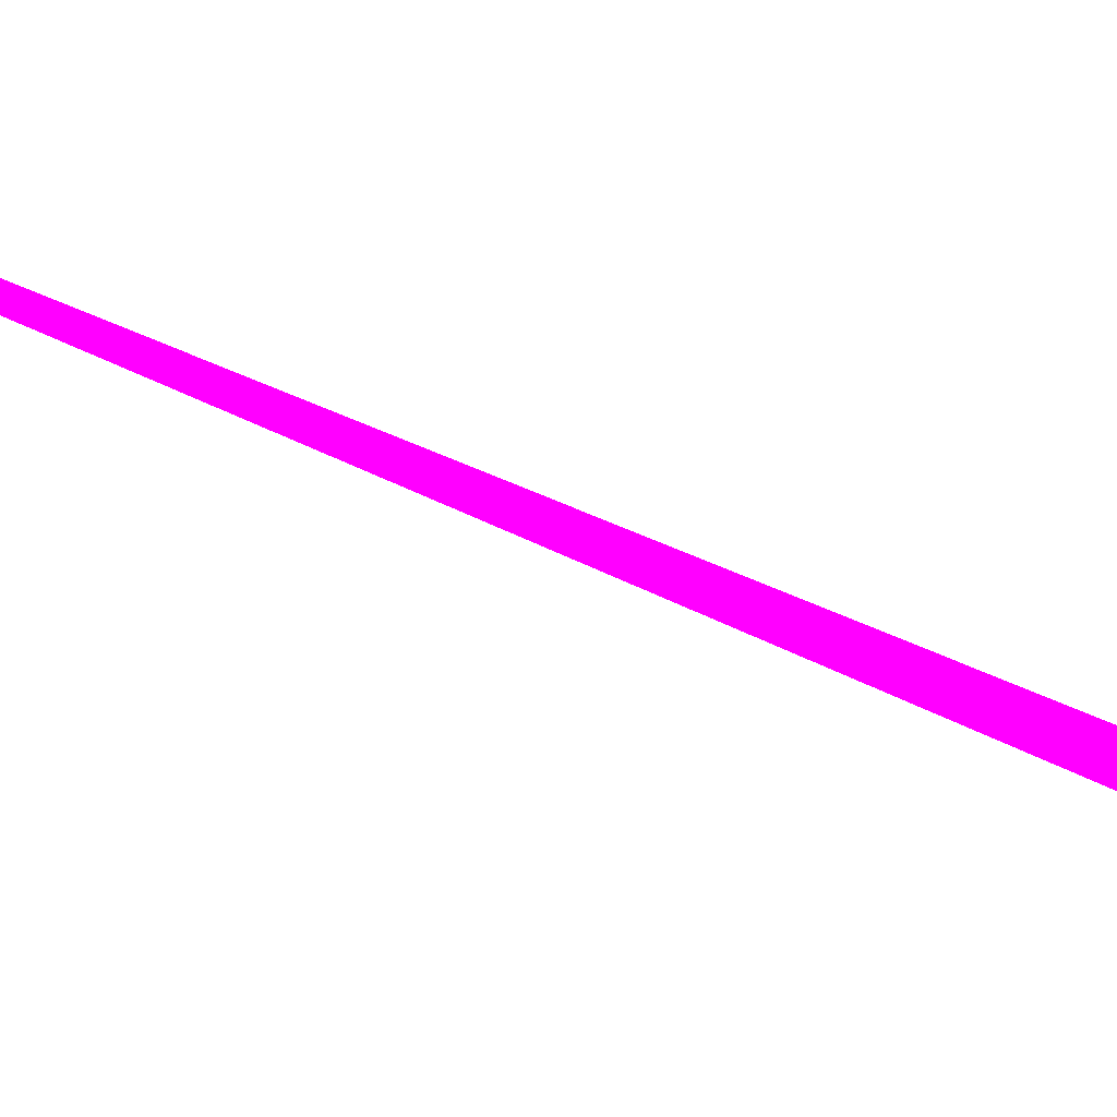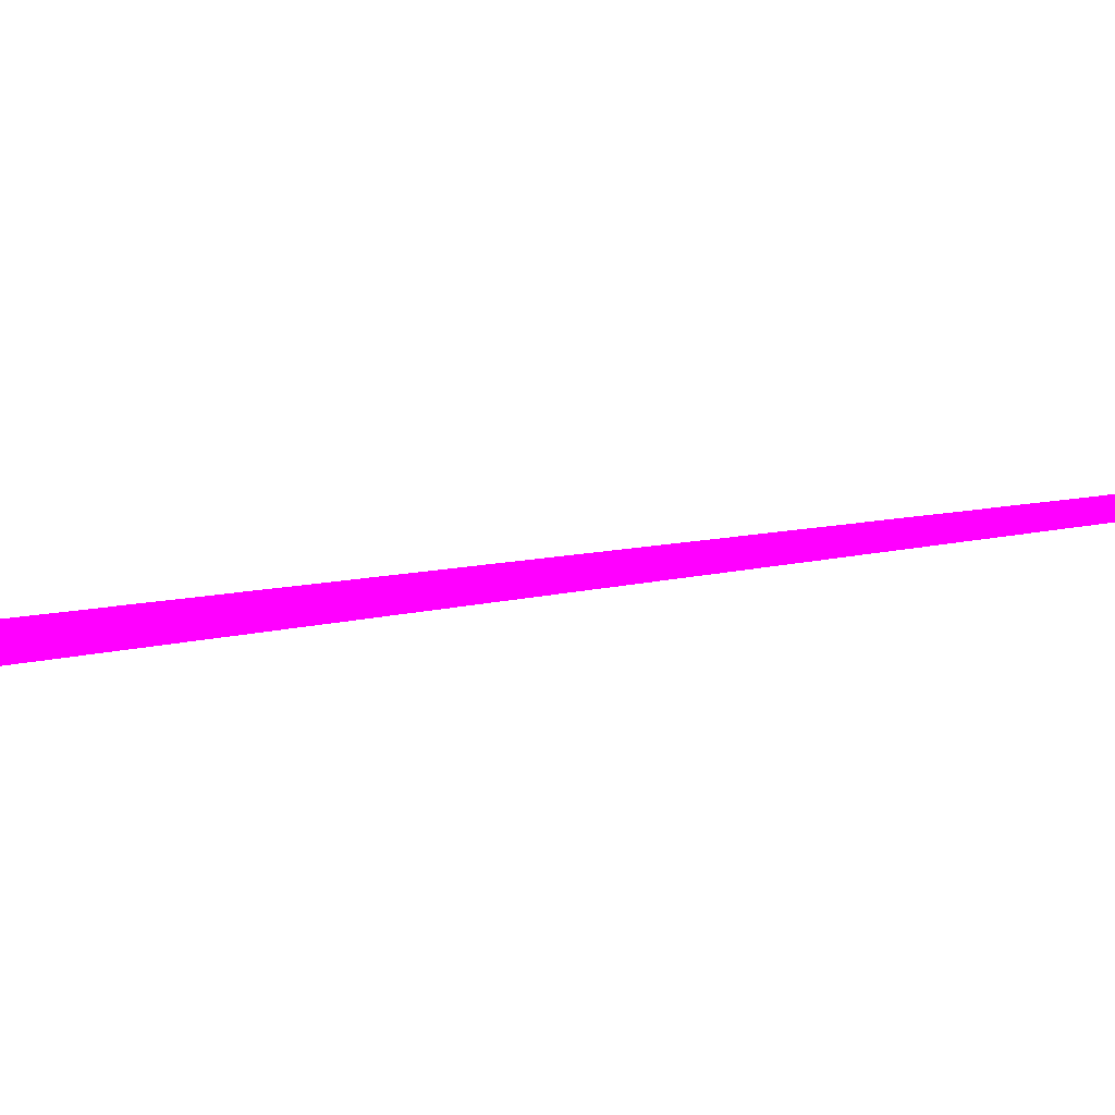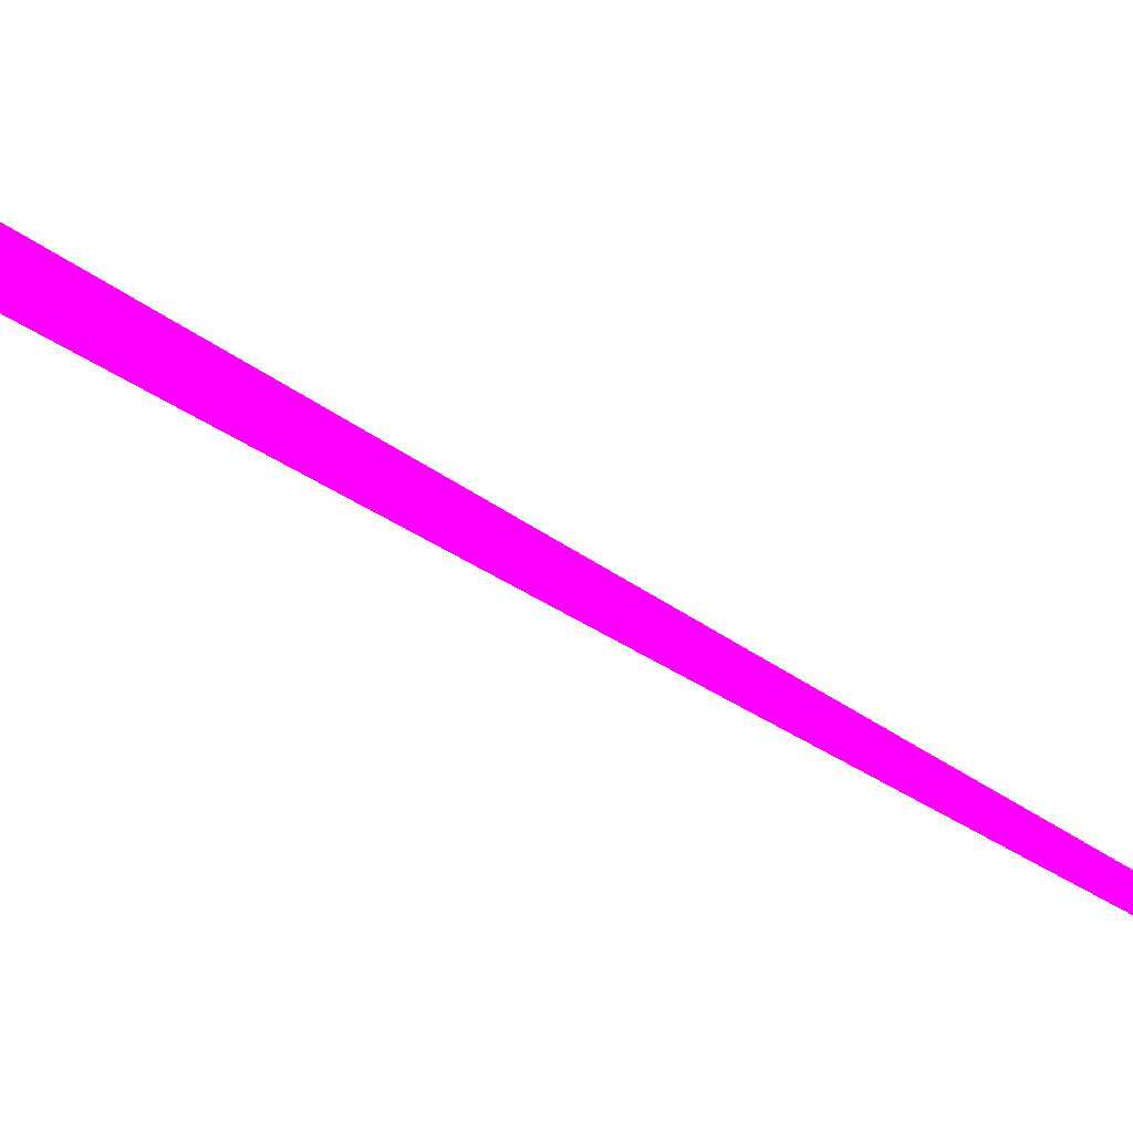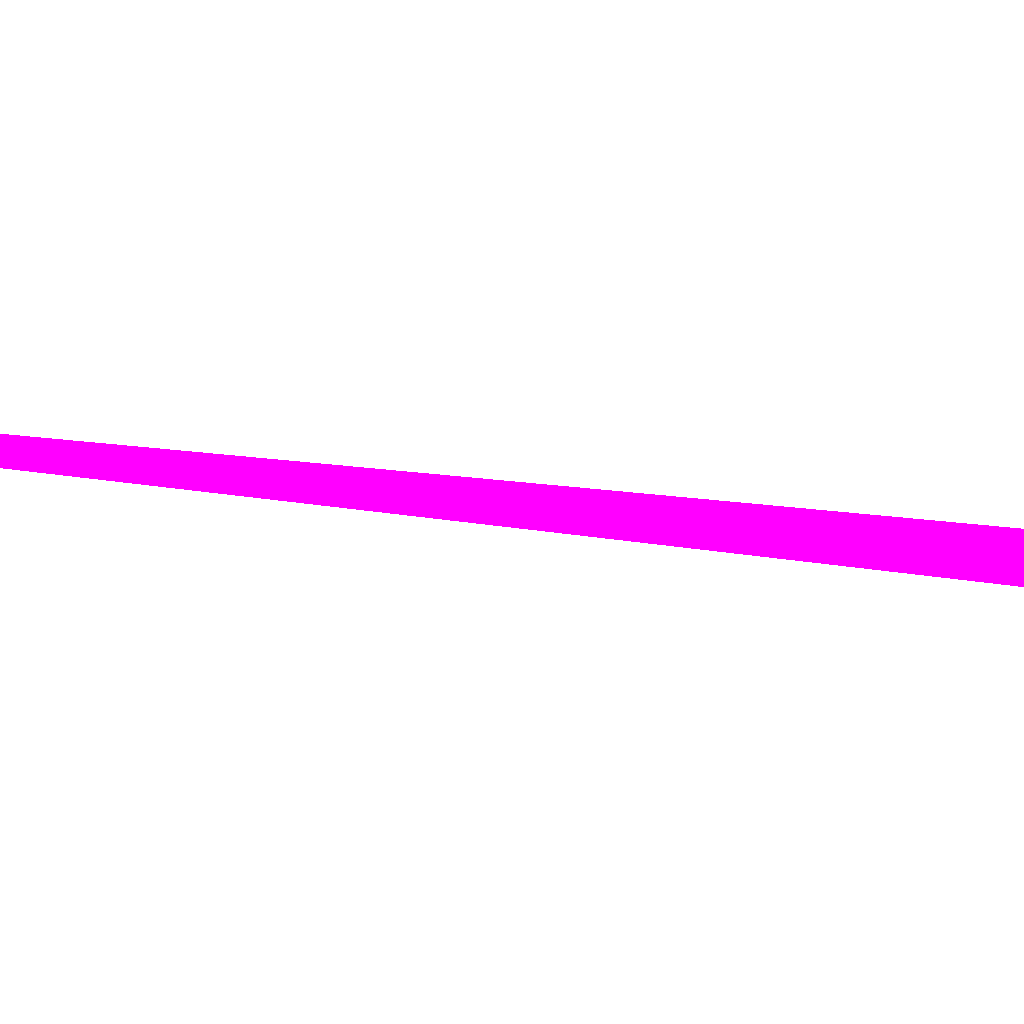
<metadata>
{"format":"obj","ext":"obj","renderer":"f3d","projection":"perspective","resolution":1024,"background":"white","views":[{"elev":-78.7,"azim":56.2,"up":"+Z"},{"elev":-36.4,"azim":-89.6,"up":"+Z"},{"elev":-59.5,"azim":-133.7,"up":"+Z"},{"elev":-54.3,"azim":71.2,"up":"+Z"}]}
</metadata>
<code>
o geometry_0
v 6.125e+05 5.855e+06 664 1 0 1
v 6.125e+05 5.855e+06 664 1 0 1
v 6.125e+05 5.855e+06 664 1 0 1
f 2 1 3

</code>
